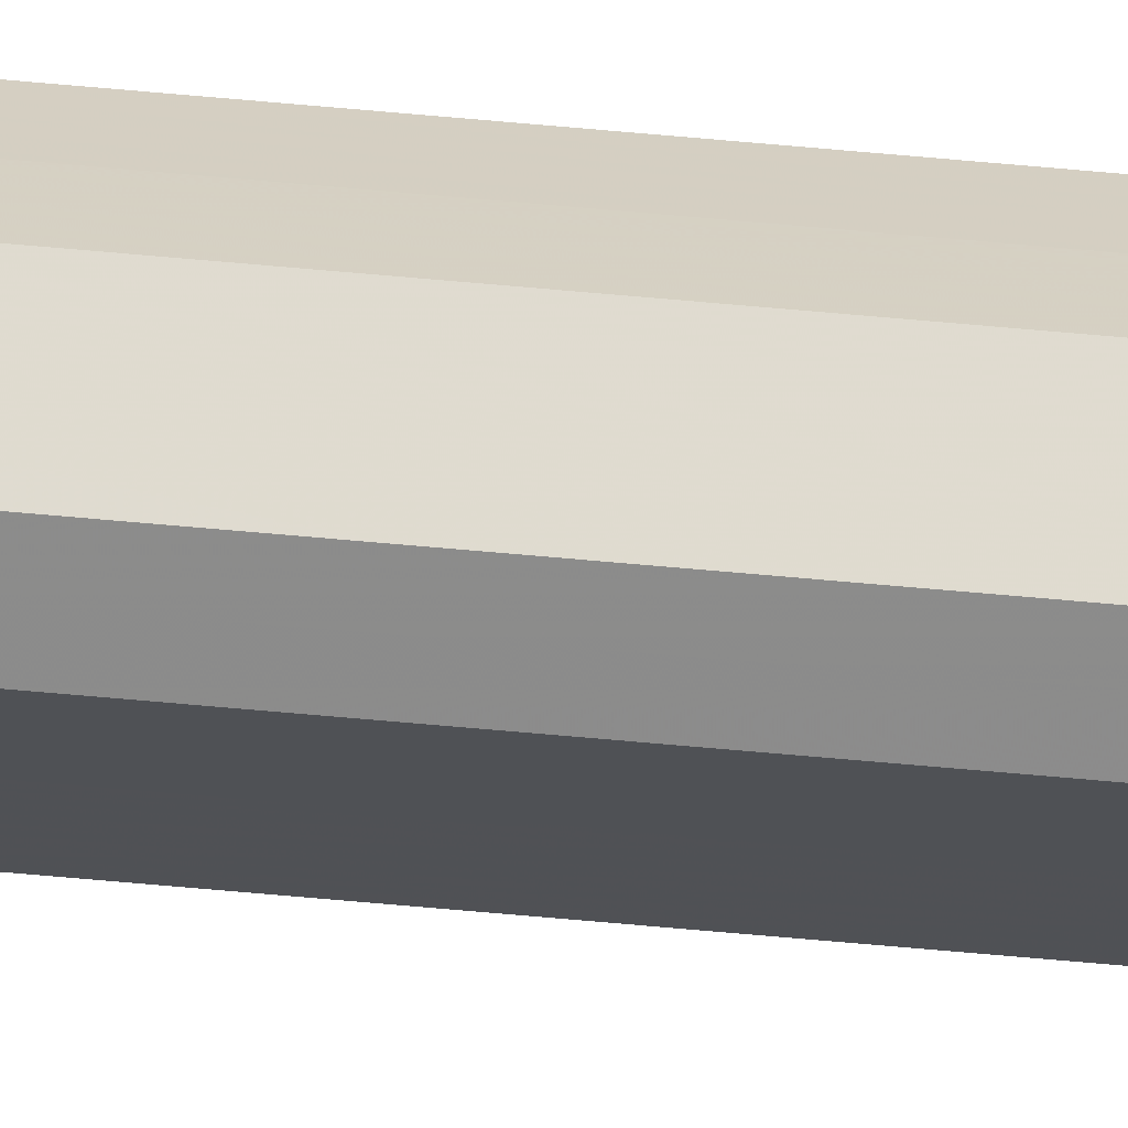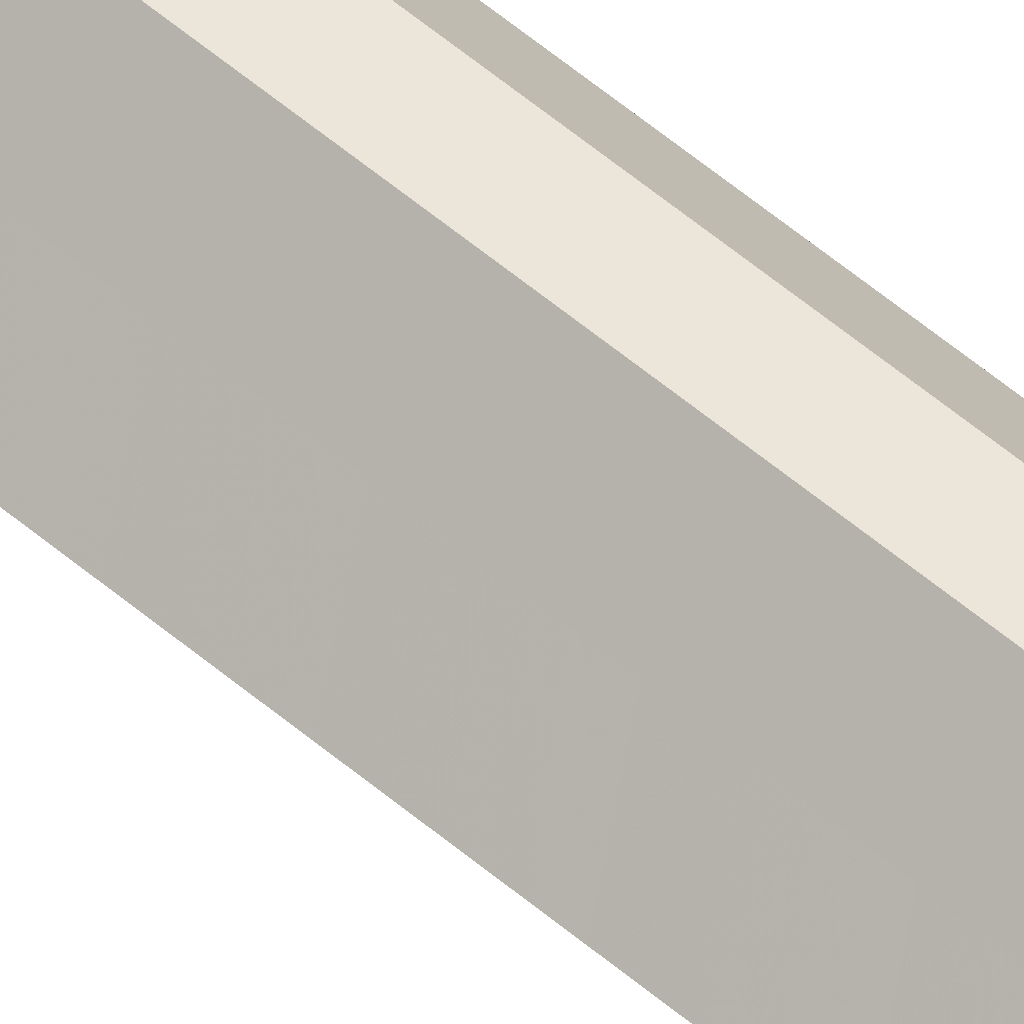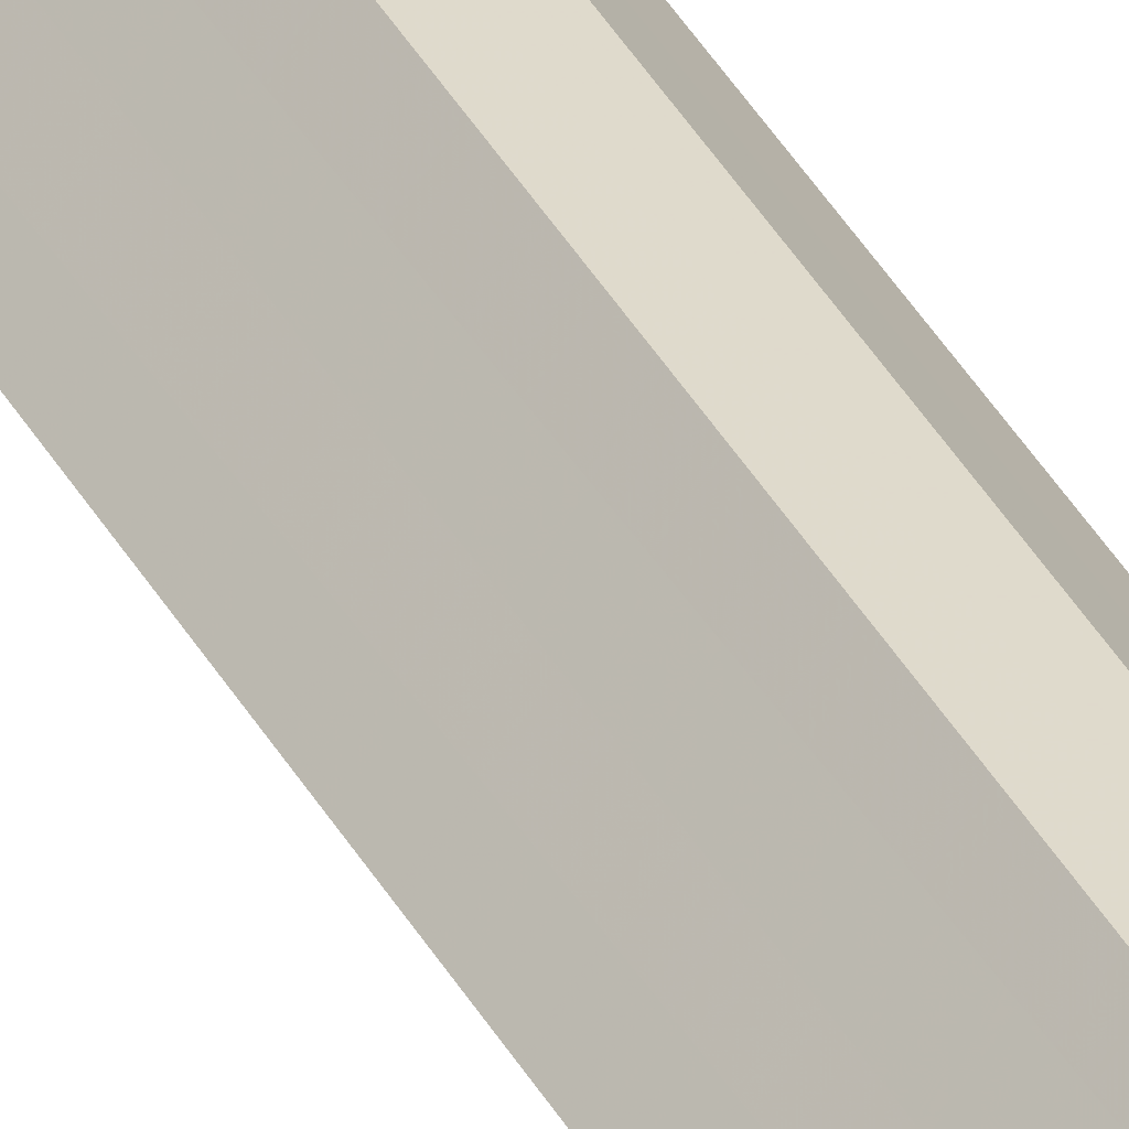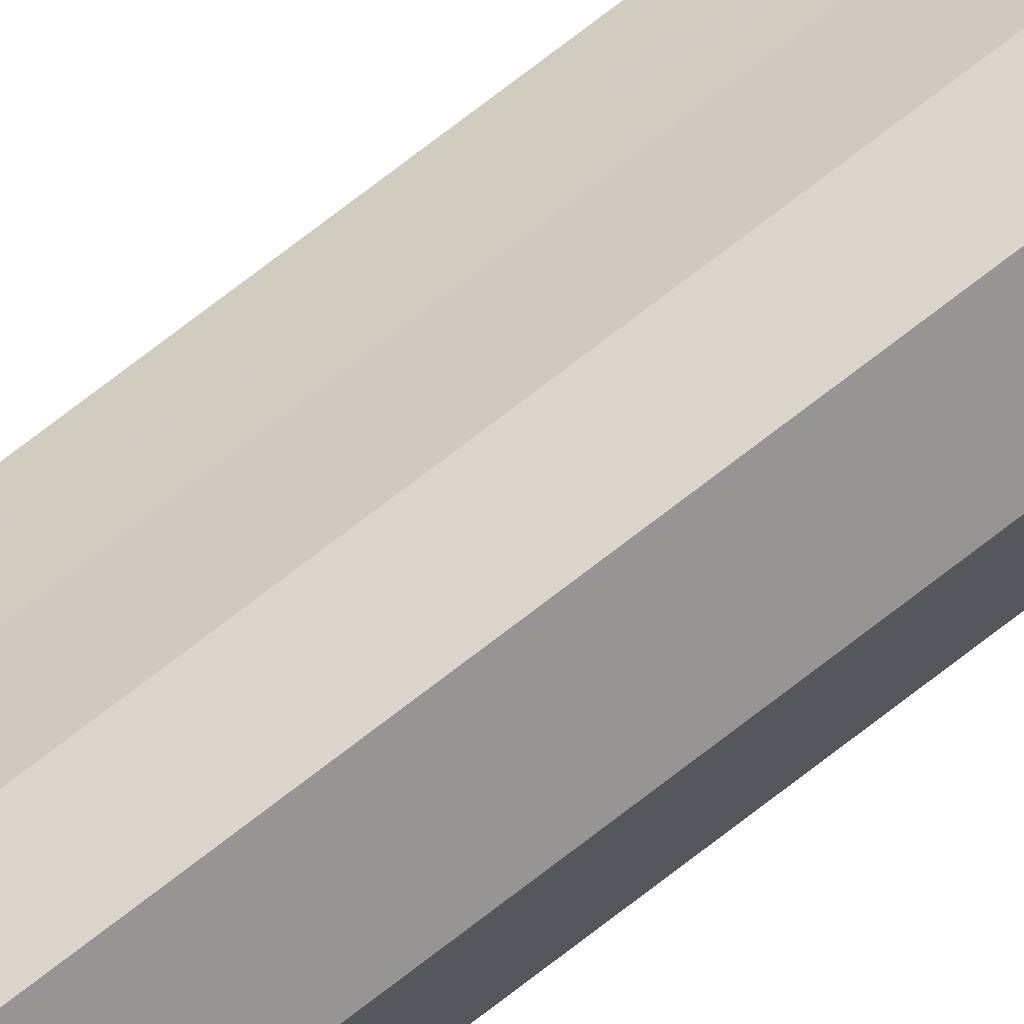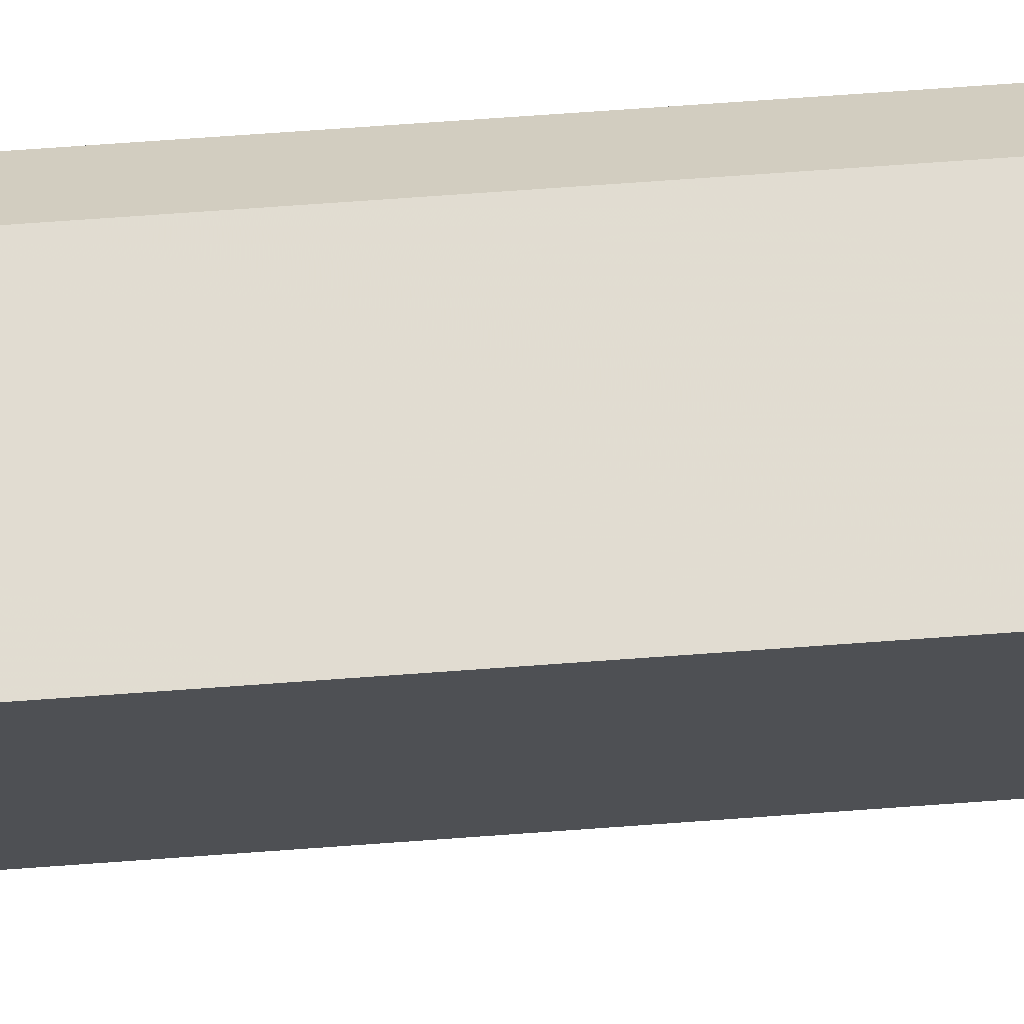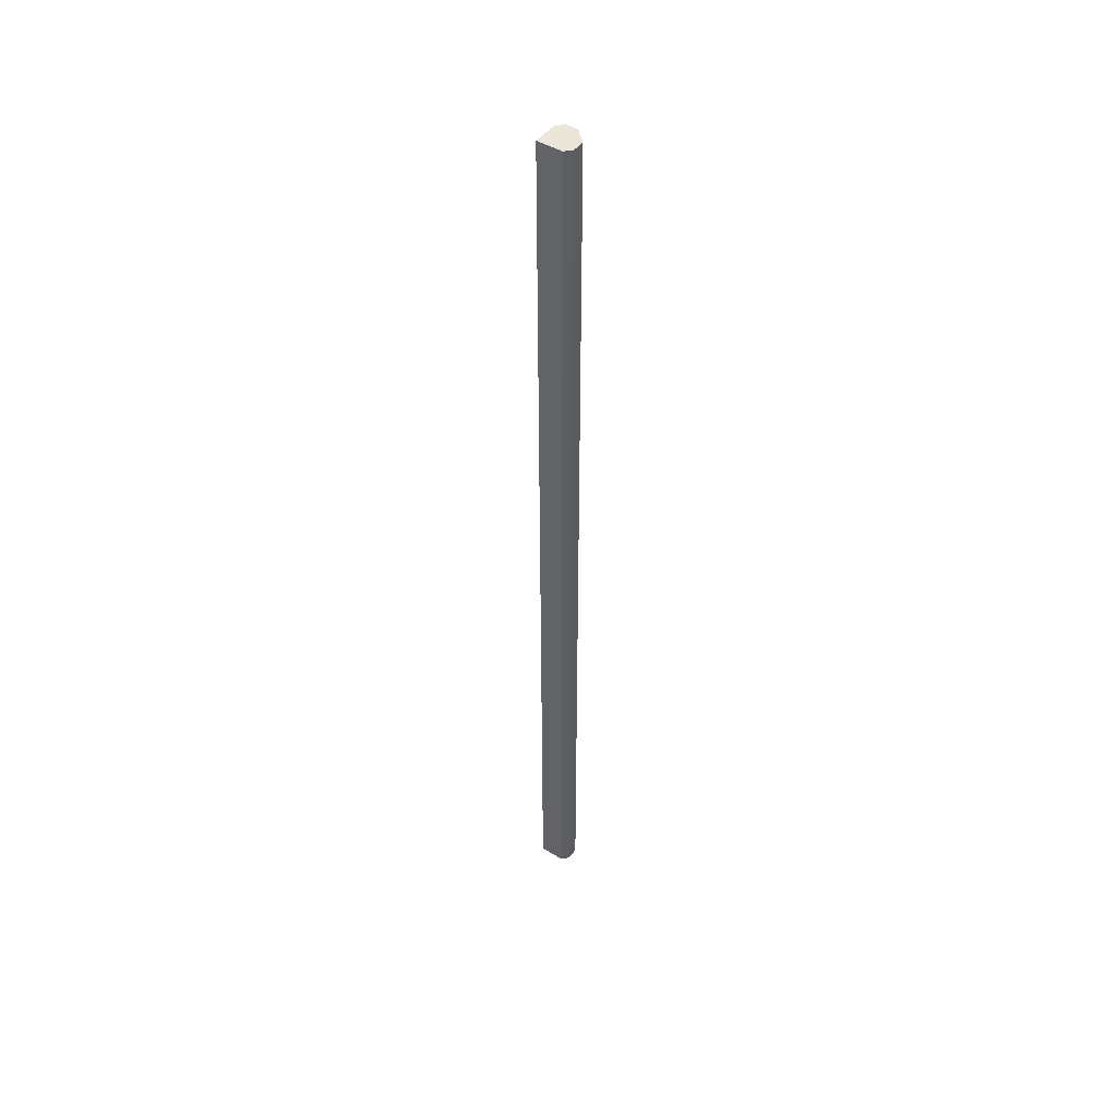
<metadata>
{"format":"obj","ext":"obj","renderer":"f3d","projection":"perspective","resolution":1024,"background":"white","views":[{"elev":-64.5,"azim":-95.3,"up":"+Y"},{"elev":48.2,"azim":134.8,"up":"+Y"},{"elev":32.5,"azim":157.1,"up":"+Y"},{"elev":73.5,"azim":-127.8,"up":"+Y"},{"elev":25.0,"azim":80.8,"up":"+Y"},{"elev":46.5,"azim":169.4,"up":"+Z"}]}
</metadata>
<code>
o 4074
v 2205 1903 18
v 2205 1903 18
v 2205 1903 19.07
v 2205 1903 18
v 2205 1903 19.07
v 2205 1903 18
v 2205 1903 19.07
v 2205 1903 18
v 2205 1903 19.07
v 2205 1903 18
v 2205 1903 19.07
v 2205 1903 18
v 2205 1903 19.07
v 2205 1903 18
v 2205 1903 19.07
v 2205 1903 18
v 2205 1903 19.07
v 2205 1903 18
v 2205 1903 19.07
v 2205 1903 18
v 2205 1903 19.07
v 2205 1903 18
v 2205 1903 19.07
v 2205 1903 18
v 2205 1903 19.07
v 2205 1903 18
v 2205 1903 19.07
v 2205 1903 18
v 2205 1903 19.07
v 2205 1903 18
v 2205 1903 19.07
v 2205 1903 18
v 2205 1903 19.07
v 2205 1903 18
v 2205 1903 19.07
v 2205 1903 18
v 2205 1903 19.07
v 2205 1903 18
v 2205 1903 19.07
v 2205 1903 18
v 2205 1903 19.07
v 2205 1903 18
v 2205 1903 18
v 2205 1903 18
v 2205 1903 18
v 2205 1903 18
v 2205 1903 18
v 2205 1903 18
v 2205 1903 18
v 2205 1903 18
v 2205 1903 18
v 2205 1903 19.07
v 2205 1903 19.07
v 2205 1903 19.07
v 2205 1903 19.07
v 2205 1903 19.07
v 2205 1903 19.07
v 2205 1903 19.07
v 2205 1903 19.07
v 2205 1903 19.07
v 2205 1903 19.07
v 2205 1903 19.07
f 1 2 3
f 2 4 5
f 3 6 7
f 4 8 9
f 8 10 11
f 7 12 13
f 10 14 15
f 14 16 17
f 13 18 19
f 16 20 21
f 20 22 23
f 19 24 25
f 22 26 27
f 26 28 29
f 25 30 31
f 31 32 33
f 33 34 35
f 35 36 37
f 37 38 39
f 39 40 41
f 42 40 43
f 42 44 40
f 42 43 45
f 42 46 44
f 42 45 47
f 42 48 46
f 42 47 49
f 42 50 48
f 42 49 51
f 42 51 50
f 52 53 54
f 52 55 53
f 52 54 56
f 52 57 55
f 52 56 58
f 52 59 57
f 52 58 60
f 52 61 59
f 52 60 62
f 52 62 61

</code>
